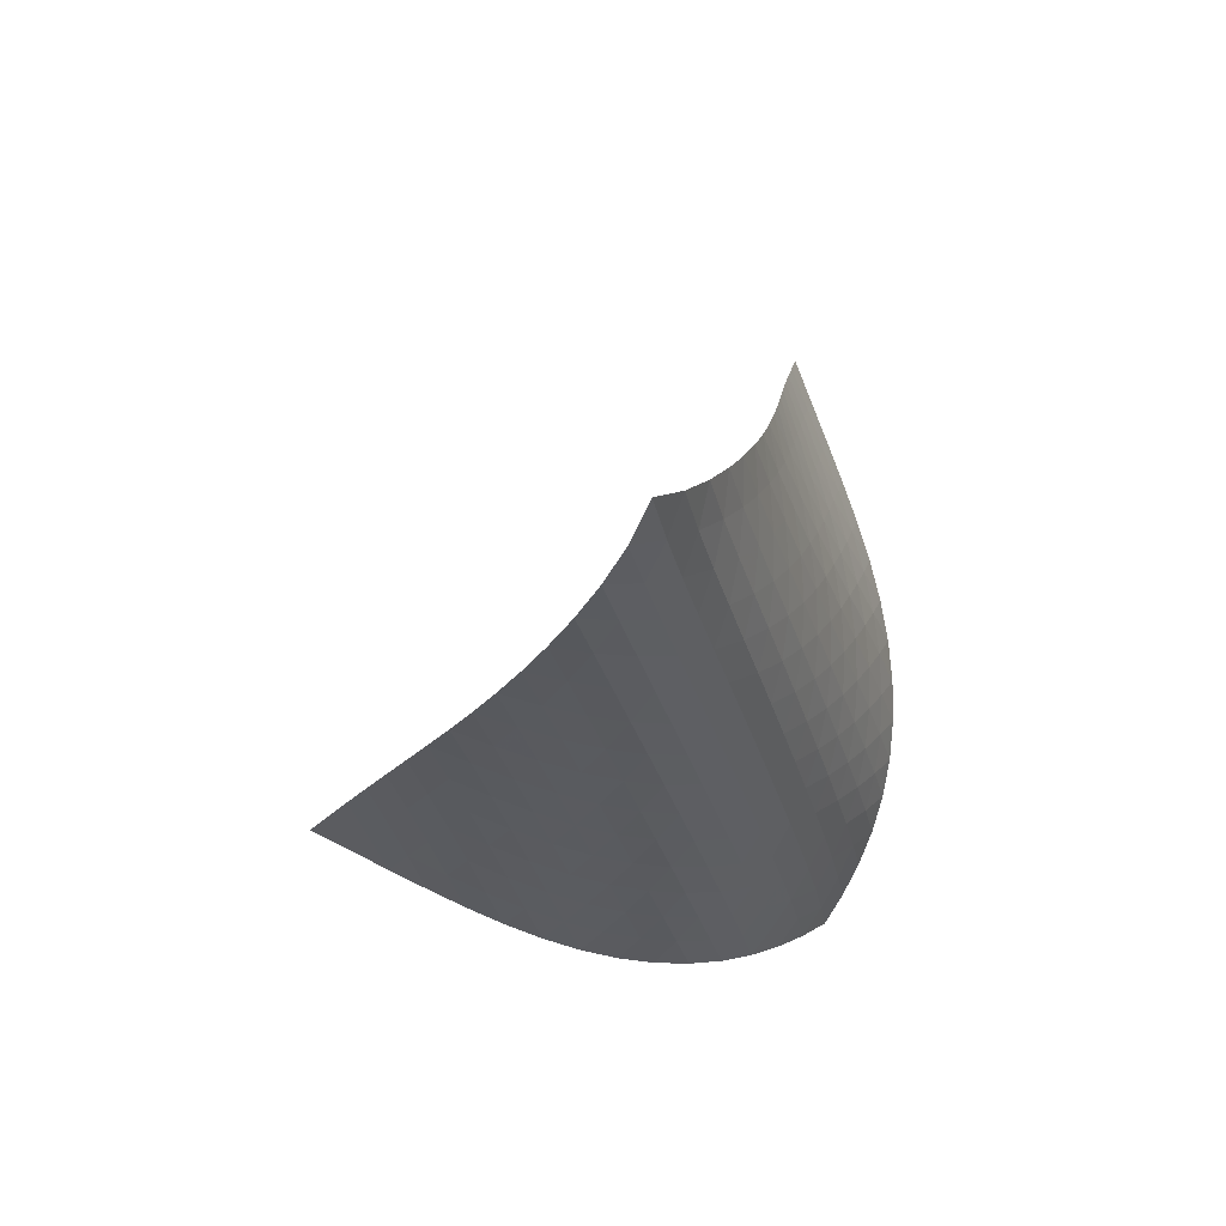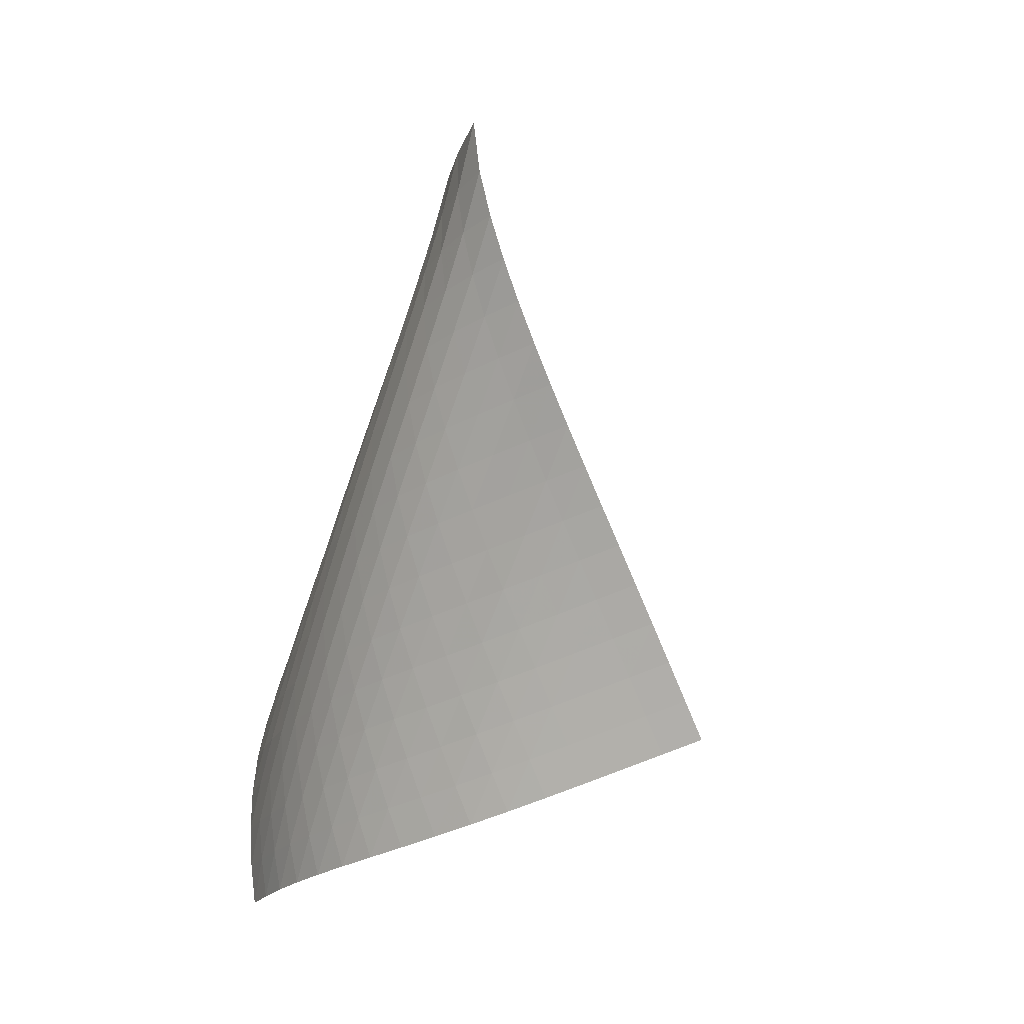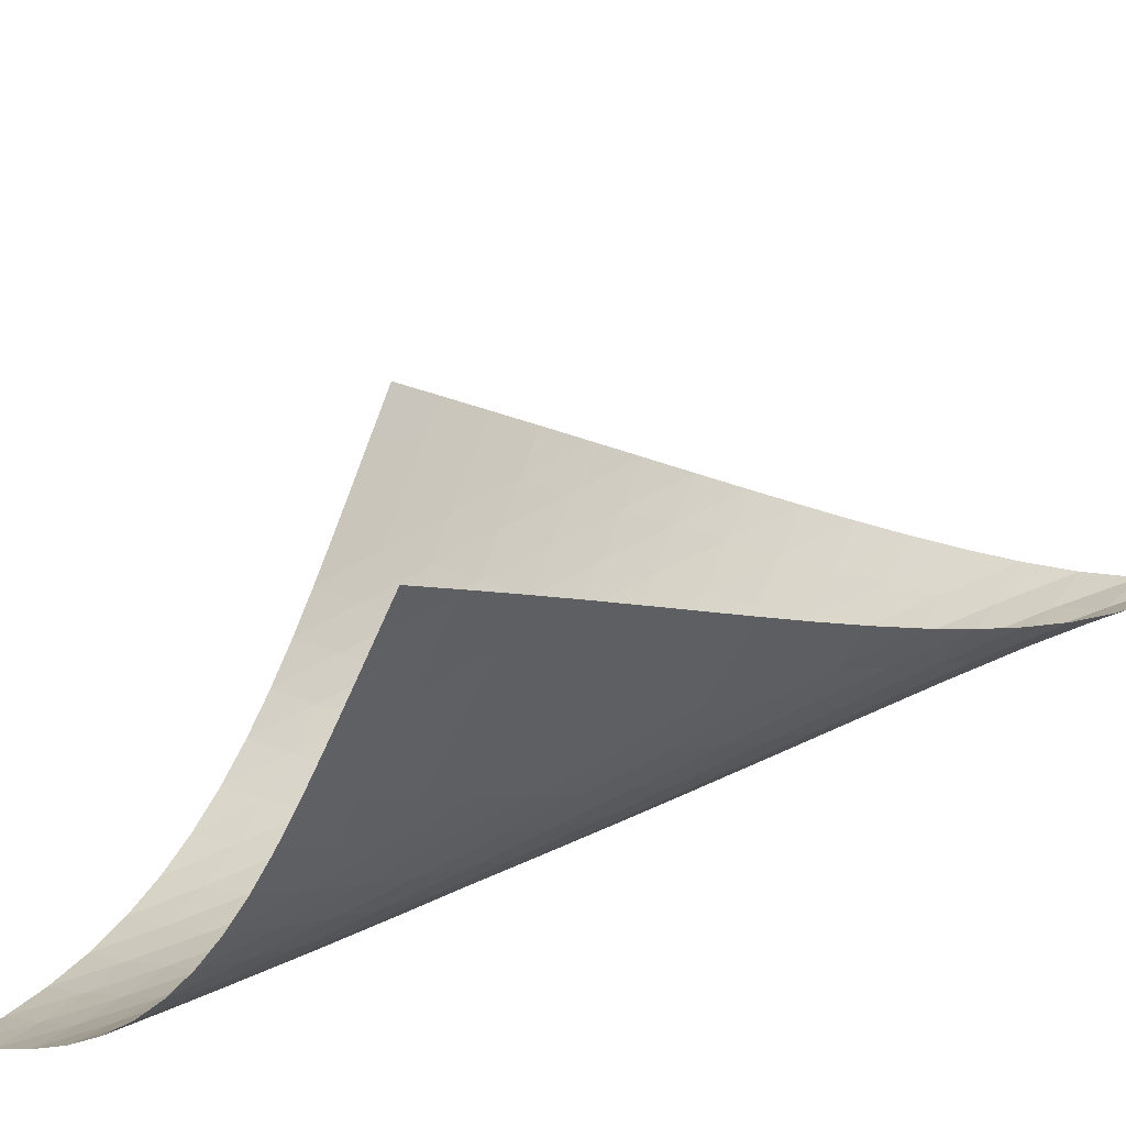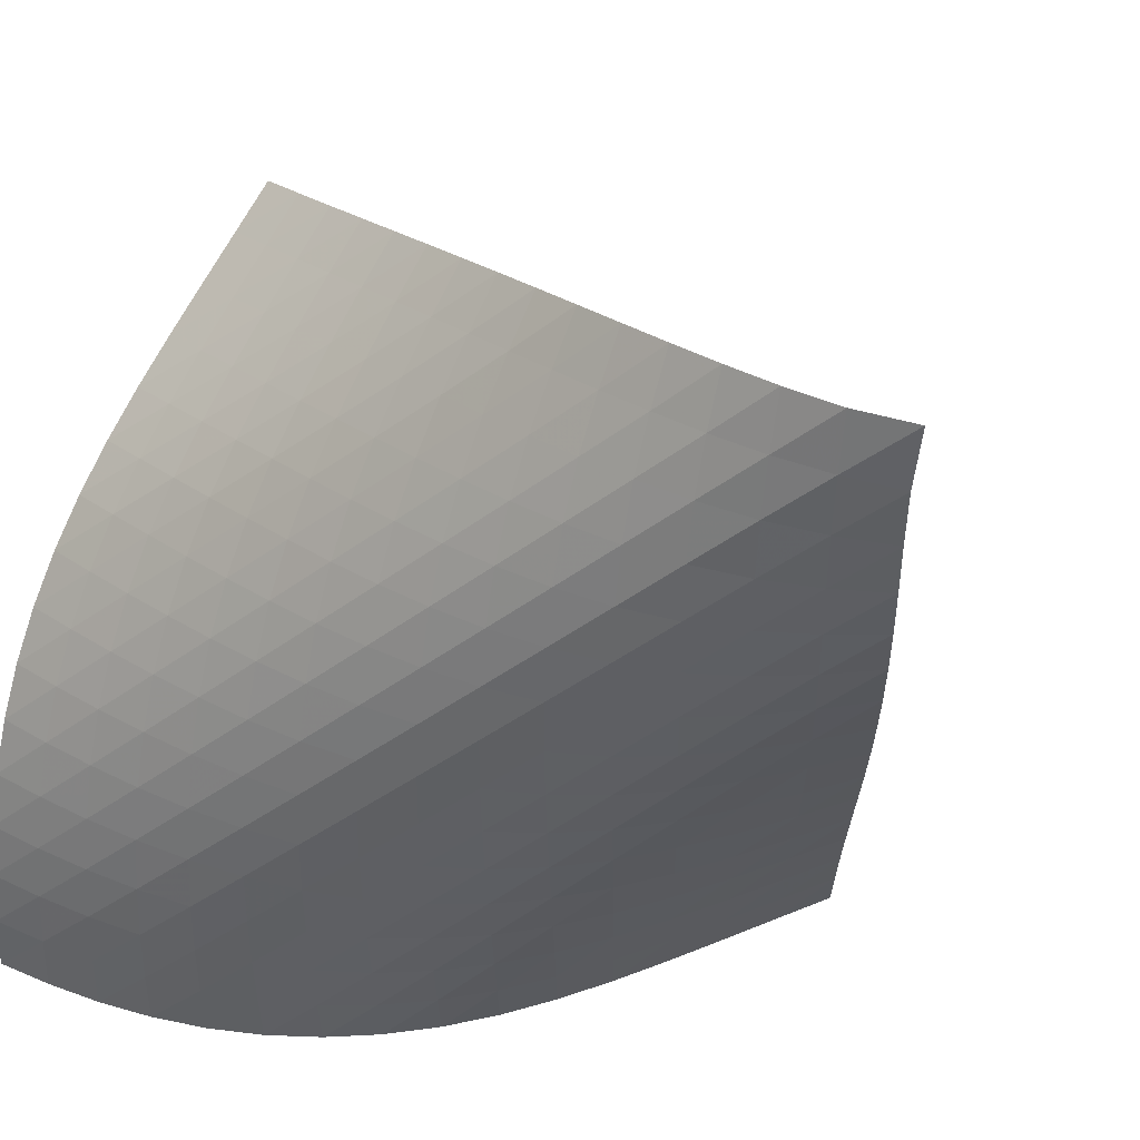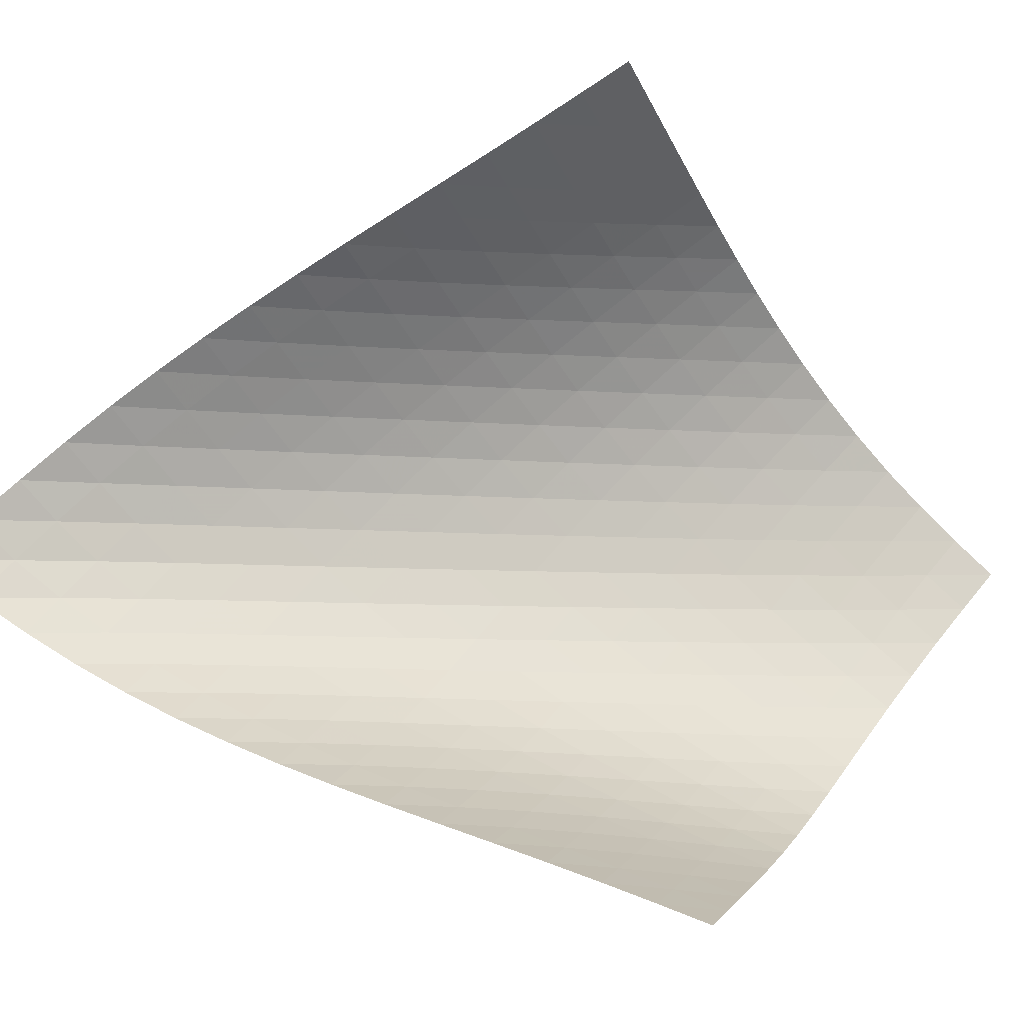
<metadata>
{"format":"obj","ext":"obj","renderer":"f3d","projection":"perspective","resolution":1024,"background":"white","views":[{"elev":75.2,"azim":89.8,"up":"+Y"},{"elev":28.1,"azim":-156.7,"up":"+Y"},{"elev":58.6,"azim":85.4,"up":"+Z"},{"elev":-15.9,"azim":149.6,"up":"+Z"},{"elev":30.5,"azim":-96.6,"up":"+Z"}]}
</metadata>
<code>
v -6.495 -0.04883 6.495
v -3.421 -11.28 12.85
v -12.85 -11.28 3.421
v -2.542 -18.05 2.542
v -12.42 -10.54 3.552
v -12 -9.791 3.677
v -11.58 -9.039 3.793
v -11.16 -8.285 3.901
v -10.74 -7.528 4.005
v -10.31 -6.772 4.113
v -9.887 -6.017 4.229
v -9.456 -5.264 4.362
v -9.021 -4.515 4.519
v -8.581 -3.772 4.708
v -8.139 -3.034 4.937
v -7.698 -2.304 5.217
v -7.265 -1.578 5.558
v -6.852 -0.8453 5.975
v -5.975 -0.8453 6.852
v -5.558 -1.578 7.265
v -5.217 -2.304 7.698
v -4.937 -3.034 8.139
v -4.708 -3.772 8.581
v -4.519 -4.515 9.021
v -4.362 -5.264 9.456
v -4.229 -6.017 9.887
v -4.113 -6.772 10.31
v -4.005 -7.528 10.74
v -3.901 -8.285 11.16
v -3.793 -9.039 11.58
v -3.677 -9.791 12
v -3.552 -10.54 12.42
v -3.097 -11.64 12.13
v -2.772 -11.99 11.41
v -2.452 -12.35 10.68
v -2.146 -12.71 9.957
v -1.869 -13.08 9.224
v -1.635 -13.46 8.485
v -1.458 -13.87 7.742
v -1.348 -14.3 7
v -1.31 -14.76 6.268
v -1.349 -15.24 5.555
v -1.464 -15.75 4.872
v -1.65 -16.3 4.227
v -1.899 -16.86 3.625
v -2.2 -17.45 3.065
v -3.065 -17.45 2.2
v -3.625 -16.86 1.899
v -4.227 -16.3 1.65
v -4.872 -15.75 1.464
v -5.555 -15.24 1.349
v -6.268 -14.76 1.31
v -7 -14.3 1.348
v -7.742 -13.87 1.458
v -8.485 -13.46 1.635
v -9.224 -13.08 1.869
v -9.957 -12.71 2.146
v -10.68 -12.35 2.452
v -11.41 -11.99 2.772
v -12.13 -11.64 3.097
v -6.242 -1.441 6.242
v -6.588 -2.103 5.726
v -6.982 -2.788 5.295
v -7.402 -3.49 4.937
v -7.834 -4.206 4.642
v -8.271 -4.932 4.398
v -8.707 -5.667 4.194
v -9.142 -6.408 4.022
v -9.573 -7.154 3.874
v -10 -7.902 3.74
v -10.43 -8.652 3.614
v -10.85 -9.401 3.49
v -11.28 -10.15 3.363
v -11.7 -10.89 3.232
v -5.726 -2.103 6.588
v -5.974 -2.686 5.974
v -6.302 -3.315 5.444
v -6.684 -3.976 4.998
v -7.096 -4.663 4.627
v -7.524 -5.367 4.32
v -7.959 -6.084 4.063
v -8.395 -6.811 3.846
v -8.83 -7.545 3.66
v -9.263 -8.284 3.495
v -9.693 -9.025 3.344
v -10.12 -9.767 3.199
v -10.55 -10.51 3.057
v -10.98 -11.25 2.914
v -5.295 -2.788 6.982
v -5.444 -3.315 6.302
v -5.684 -3.887 5.684
v -6.004 -4.502 5.145
v -6.379 -5.151 4.689
v -6.787 -5.827 4.306
v -7.213 -6.521 3.985
v -7.647 -7.23 3.715
v -8.084 -7.949 3.484
v -8.52 -8.676 3.281
v -8.955 -9.407 3.099
v -9.389 -10.14 2.928
v -9.821 -10.88 2.765
v -10.25 -11.61 2.605
v -4.937 -3.49 7.402
v -4.998 -3.976 6.684
v -5.145 -4.502 6.004
v -5.386 -5.071 5.386
v -5.703 -5.679 4.843
v -6.075 -6.32 4.378
v -6.479 -6.987 3.984
v -6.903 -7.673 3.649
v -7.337 -8.374 3.363
v -7.774 -9.084 3.115
v -8.212 -9.802 2.893
v -8.65 -10.52 2.69
v -9.087 -11.25 2.499
v -9.523 -11.98 2.317
v -4.642 -4.206 7.834
v -4.627 -4.663 7.096
v -4.689 -5.151 6.379
v -4.843 -5.679 5.703
v -5.088 -6.247 5.088
v -5.405 -6.852 4.544
v -5.773 -7.487 4.071
v -6.175 -8.146 3.666
v -6.596 -8.824 3.316
v -7.029 -9.516 3.013
v -7.467 -10.22 2.744
v -7.906 -10.93 2.501
v -8.347 -11.64 2.276
v -8.786 -12.36 2.064
v -4.398 -4.932 8.271
v -4.32 -5.367 7.524
v -4.306 -5.827 6.787
v -4.378 -6.32 6.075
v -4.544 -6.852 5.405
v -4.793 -7.42 4.793
v -5.11 -8.022 4.248
v -5.475 -8.653 3.769
v -5.874 -9.305 3.352
v -6.293 -9.975 2.988
v -6.724 -10.66 2.665
v -7.161 -11.35 2.375
v -7.602 -12.05 2.108
v -8.044 -12.75 1.861
v -4.194 -5.667 8.707
v -4.063 -6.084 7.959
v -3.985 -6.521 7.213
v -3.984 -6.987 6.479
v -4.071 -7.487 5.773
v -4.248 -8.022 5.11
v -4.502 -8.592 4.502
v -4.82 -9.193 3.957
v -5.183 -9.818 3.473
v -5.578 -10.46 3.045
v -5.994 -11.13 2.664
v -6.423 -11.8 2.322
v -6.859 -12.48 2.009
v -7.299 -13.17 1.72
v -4.022 -6.408 9.142
v -3.846 -6.811 8.395
v -3.715 -7.23 7.647
v -3.649 -7.673 6.903
v -3.666 -8.146 6.175
v -3.769 -8.653 5.475
v -3.957 -9.193 4.82
v -4.217 -9.764 4.217
v -4.535 -10.36 3.672
v -4.896 -10.99 3.182
v -5.288 -11.63 2.743
v -5.7 -12.28 2.347
v -6.126 -12.94 1.984
v -6.56 -13.62 1.65
v -3.874 -7.154 9.573
v -3.66 -7.545 8.83
v -3.484 -7.949 8.084
v -3.363 -8.374 7.337
v -3.316 -8.824 6.596
v -3.352 -9.305 5.874
v -3.473 -9.818 5.183
v -3.672 -10.36 4.535
v -3.937 -10.94 3.937
v -4.256 -11.53 3.392
v -4.616 -12.15 2.898
v -5.004 -12.79 2.448
v -5.412 -13.43 2.036
v -5.834 -14.09 1.656
v -3.74 -7.902 10
v -3.495 -8.284 9.263
v -3.281 -8.676 8.52
v -3.115 -9.084 7.774
v -3.013 -9.516 7.029
v -2.988 -9.975 6.293
v -3.045 -10.46 5.578
v -3.182 -10.99 4.896
v -3.392 -11.53 4.256
v -3.664 -12.11 3.664
v -3.985 -12.71 3.12
v -4.343 -13.32 2.621
v -4.728 -13.95 2.162
v -5.133 -14.59 1.738
v -3.614 -8.652 10.43
v -3.344 -9.025 9.693
v -3.099 -9.407 8.955
v -2.893 -9.802 8.212
v -2.744 -10.22 7.467
v -2.665 -10.66 6.724
v -2.664 -11.13 5.994
v -2.743 -11.63 5.288
v -2.898 -12.15 4.616
v -3.12 -12.71 3.985
v -3.399 -13.29 3.399
v -3.723 -13.88 2.858
v -4.081 -14.5 2.357
v -4.466 -15.12 1.893
v -3.49 -9.401 10.85
v -3.199 -9.767 10.12
v -2.928 -10.14 9.389
v -2.69 -10.52 8.65
v -2.501 -10.93 7.906
v -2.375 -11.35 7.161
v -2.322 -11.8 6.423
v -2.347 -12.28 5.7
v -2.448 -12.79 5.004
v -2.621 -13.32 4.343
v -2.858 -13.88 3.723
v -3.146 -14.46 3.146
v -3.477 -15.06 2.611
v -3.839 -15.68 2.113
v -3.363 -10.15 11.28
v -3.057 -10.51 10.55
v -2.765 -10.88 9.821
v -2.499 -11.25 9.087
v -2.276 -11.64 8.347
v -2.108 -12.05 7.602
v -2.009 -12.48 6.859
v -1.984 -12.94 6.126
v -2.036 -13.43 5.412
v -2.162 -13.95 4.728
v -2.357 -14.5 4.081
v -2.611 -15.06 3.477
v -2.914 -15.65 2.914
v -3.255 -16.25 2.39
v -3.232 -10.89 11.7
v -2.914 -11.25 10.98
v -2.605 -11.61 10.25
v -2.317 -11.98 9.523
v -2.064 -12.36 8.786
v -1.861 -12.75 8.044
v -1.72 -13.17 7.299
v -1.65 -13.62 6.56
v -1.656 -14.09 5.834
v -1.738 -14.59 5.133
v -1.893 -15.12 4.466
v -2.113 -15.68 3.839
v -2.39 -16.25 3.255
v -2.711 -16.85 2.711
f 256 46 4
f 256 4 47
f 5 74 60
f 5 60 3
f 74 88 59
f 74 59 60
f 88 102 58
f 88 58 59
f 102 116 57
f 102 57 58
f 116 130 56
f 116 56 57
f 130 144 55
f 130 55 56
f 144 158 54
f 144 54 55
f 158 172 53
f 158 53 54
f 172 186 52
f 172 52 53
f 186 200 51
f 186 51 52
f 200 214 50
f 200 50 51
f 214 228 49
f 214 49 50
f 228 242 48
f 228 48 49
f 242 256 47
f 242 47 48
f 1 19 61
f 1 61 18
f 18 61 62
f 18 62 17
f 17 62 63
f 17 63 16
f 16 63 64
f 16 64 15
f 15 64 65
f 15 65 14
f 14 65 66
f 14 66 13
f 13 66 67
f 13 67 12
f 12 67 68
f 12 68 11
f 11 68 69
f 11 69 10
f 10 69 70
f 10 70 9
f 9 70 71
f 9 71 8
f 8 71 72
f 8 72 7
f 7 72 73
f 7 73 6
f 6 73 74
f 6 74 5
f 19 20 75
f 19 75 61
f 61 75 76
f 61 76 62
f 62 76 77
f 62 77 63
f 63 77 78
f 63 78 64
f 64 78 79
f 64 79 65
f 65 79 80
f 65 80 66
f 66 80 81
f 66 81 67
f 67 81 82
f 67 82 68
f 68 82 83
f 68 83 69
f 69 83 84
f 69 84 70
f 70 84 85
f 70 85 71
f 71 85 86
f 71 86 72
f 72 86 87
f 72 87 73
f 73 87 88
f 73 88 74
f 20 21 89
f 20 89 75
f 75 89 90
f 75 90 76
f 76 90 91
f 76 91 77
f 77 91 92
f 77 92 78
f 78 92 93
f 78 93 79
f 79 93 94
f 79 94 80
f 80 94 95
f 80 95 81
f 81 95 96
f 81 96 82
f 82 96 97
f 82 97 83
f 83 97 98
f 83 98 84
f 84 98 99
f 84 99 85
f 85 99 100
f 85 100 86
f 86 100 101
f 86 101 87
f 87 101 102
f 87 102 88
f 21 22 103
f 21 103 89
f 89 103 104
f 89 104 90
f 90 104 105
f 90 105 91
f 91 105 106
f 91 106 92
f 92 106 107
f 92 107 93
f 93 107 108
f 93 108 94
f 94 108 109
f 94 109 95
f 95 109 110
f 95 110 96
f 96 110 111
f 96 111 97
f 97 111 112
f 97 112 98
f 98 112 113
f 98 113 99
f 99 113 114
f 99 114 100
f 100 114 115
f 100 115 101
f 101 115 116
f 101 116 102
f 22 23 117
f 22 117 103
f 103 117 118
f 103 118 104
f 104 118 119
f 104 119 105
f 105 119 120
f 105 120 106
f 106 120 121
f 106 121 107
f 107 121 122
f 107 122 108
f 108 122 123
f 108 123 109
f 109 123 124
f 109 124 110
f 110 124 125
f 110 125 111
f 111 125 126
f 111 126 112
f 112 126 127
f 112 127 113
f 113 127 128
f 113 128 114
f 114 128 129
f 114 129 115
f 115 129 130
f 115 130 116
f 23 24 131
f 23 131 117
f 117 131 132
f 117 132 118
f 118 132 133
f 118 133 119
f 119 133 134
f 119 134 120
f 120 134 135
f 120 135 121
f 121 135 136
f 121 136 122
f 122 136 137
f 122 137 123
f 123 137 138
f 123 138 124
f 124 138 139
f 124 139 125
f 125 139 140
f 125 140 126
f 126 140 141
f 126 141 127
f 127 141 142
f 127 142 128
f 128 142 143
f 128 143 129
f 129 143 144
f 129 144 130
f 24 25 145
f 24 145 131
f 131 145 146
f 131 146 132
f 132 146 147
f 132 147 133
f 133 147 148
f 133 148 134
f 134 148 149
f 134 149 135
f 135 149 150
f 135 150 136
f 136 150 151
f 136 151 137
f 137 151 152
f 137 152 138
f 138 152 153
f 138 153 139
f 139 153 154
f 139 154 140
f 140 154 155
f 140 155 141
f 141 155 156
f 141 156 142
f 142 156 157
f 142 157 143
f 143 157 158
f 143 158 144
f 25 26 159
f 25 159 145
f 145 159 160
f 145 160 146
f 146 160 161
f 146 161 147
f 147 161 162
f 147 162 148
f 148 162 163
f 148 163 149
f 149 163 164
f 149 164 150
f 150 164 165
f 150 165 151
f 151 165 166
f 151 166 152
f 152 166 167
f 152 167 153
f 153 167 168
f 153 168 154
f 154 168 169
f 154 169 155
f 155 169 170
f 155 170 156
f 156 170 171
f 156 171 157
f 157 171 172
f 157 172 158
f 26 27 173
f 26 173 159
f 159 173 174
f 159 174 160
f 160 174 175
f 160 175 161
f 161 175 176
f 161 176 162
f 162 176 177
f 162 177 163
f 163 177 178
f 163 178 164
f 164 178 179
f 164 179 165
f 165 179 180
f 165 180 166
f 166 180 181
f 166 181 167
f 167 181 182
f 167 182 168
f 168 182 183
f 168 183 169
f 169 183 184
f 169 184 170
f 170 184 185
f 170 185 171
f 171 185 186
f 171 186 172
f 27 28 187
f 27 187 173
f 173 187 188
f 173 188 174
f 174 188 189
f 174 189 175
f 175 189 190
f 175 190 176
f 176 190 191
f 176 191 177
f 177 191 192
f 177 192 178
f 178 192 193
f 178 193 179
f 179 193 194
f 179 194 180
f 180 194 195
f 180 195 181
f 181 195 196
f 181 196 182
f 182 196 197
f 182 197 183
f 183 197 198
f 183 198 184
f 184 198 199
f 184 199 185
f 185 199 200
f 185 200 186
f 28 29 201
f 28 201 187
f 187 201 202
f 187 202 188
f 188 202 203
f 188 203 189
f 189 203 204
f 189 204 190
f 190 204 205
f 190 205 191
f 191 205 206
f 191 206 192
f 192 206 207
f 192 207 193
f 193 207 208
f 193 208 194
f 194 208 209
f 194 209 195
f 195 209 210
f 195 210 196
f 196 210 211
f 196 211 197
f 197 211 212
f 197 212 198
f 198 212 213
f 198 213 199
f 199 213 214
f 199 214 200
f 29 30 215
f 29 215 201
f 201 215 216
f 201 216 202
f 202 216 217
f 202 217 203
f 203 217 218
f 203 218 204
f 204 218 219
f 204 219 205
f 205 219 220
f 205 220 206
f 206 220 221
f 206 221 207
f 207 221 222
f 207 222 208
f 208 222 223
f 208 223 209
f 209 223 224
f 209 224 210
f 210 224 225
f 210 225 211
f 211 225 226
f 211 226 212
f 212 226 227
f 212 227 213
f 213 227 228
f 213 228 214
f 30 31 229
f 30 229 215
f 215 229 230
f 215 230 216
f 216 230 231
f 216 231 217
f 217 231 232
f 217 232 218
f 218 232 233
f 218 233 219
f 219 233 234
f 219 234 220
f 220 234 235
f 220 235 221
f 221 235 236
f 221 236 222
f 222 236 237
f 222 237 223
f 223 237 238
f 223 238 224
f 224 238 239
f 224 239 225
f 225 239 240
f 225 240 226
f 226 240 241
f 226 241 227
f 227 241 242
f 227 242 228
f 31 32 243
f 31 243 229
f 229 243 244
f 229 244 230
f 230 244 245
f 230 245 231
f 231 245 246
f 231 246 232
f 232 246 247
f 232 247 233
f 233 247 248
f 233 248 234
f 234 248 249
f 234 249 235
f 235 249 250
f 235 250 236
f 236 250 251
f 236 251 237
f 237 251 252
f 237 252 238
f 238 252 253
f 238 253 239
f 239 253 254
f 239 254 240
f 240 254 255
f 240 255 241
f 241 255 256
f 241 256 242
f 32 2 33
f 32 33 243
f 243 33 34
f 243 34 244
f 244 34 35
f 244 35 245
f 245 35 36
f 245 36 246
f 246 36 37
f 246 37 247
f 247 37 38
f 247 38 248
f 248 38 39
f 248 39 249
f 249 39 40
f 249 40 250
f 250 40 41
f 250 41 251
f 251 41 42
f 251 42 252
f 252 42 43
f 252 43 253
f 253 43 44
f 253 44 254
f 254 44 45
f 254 45 255
f 255 45 46
f 255 46 256

</code>
